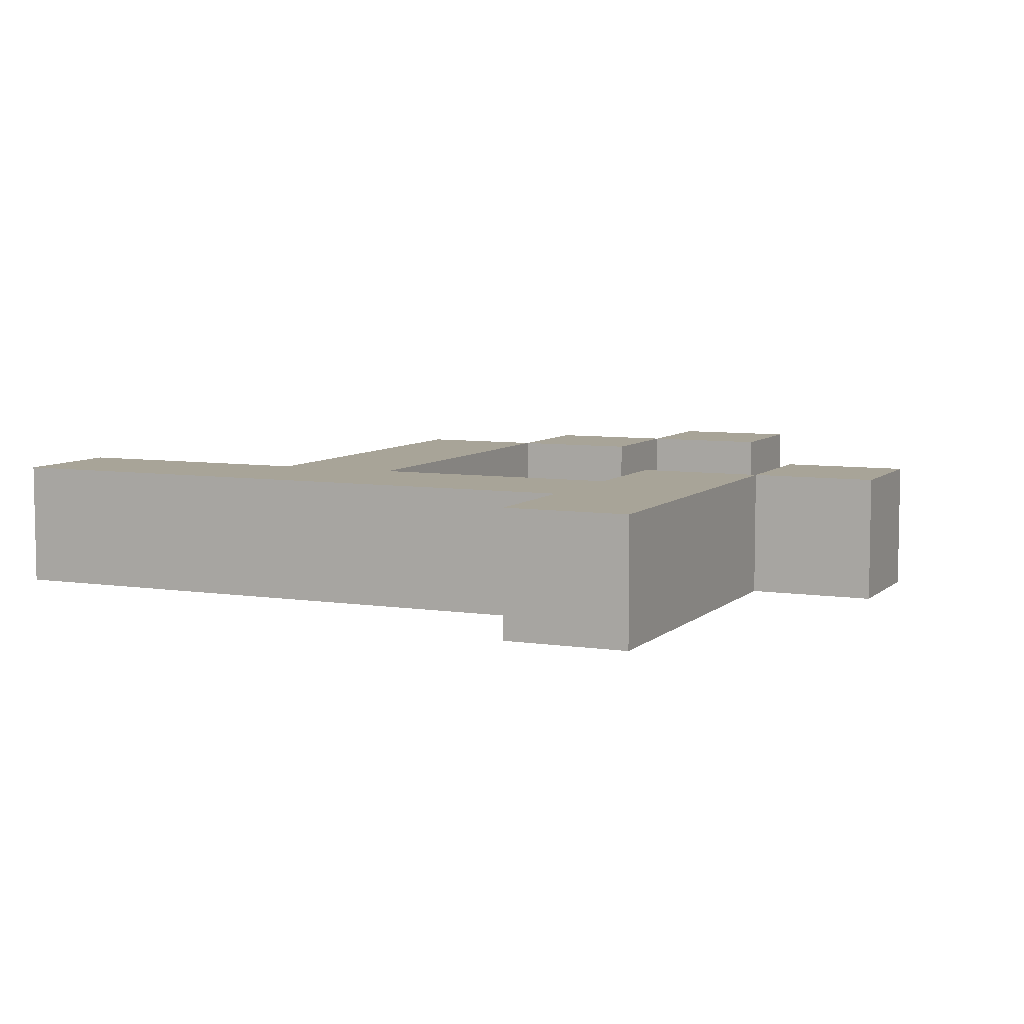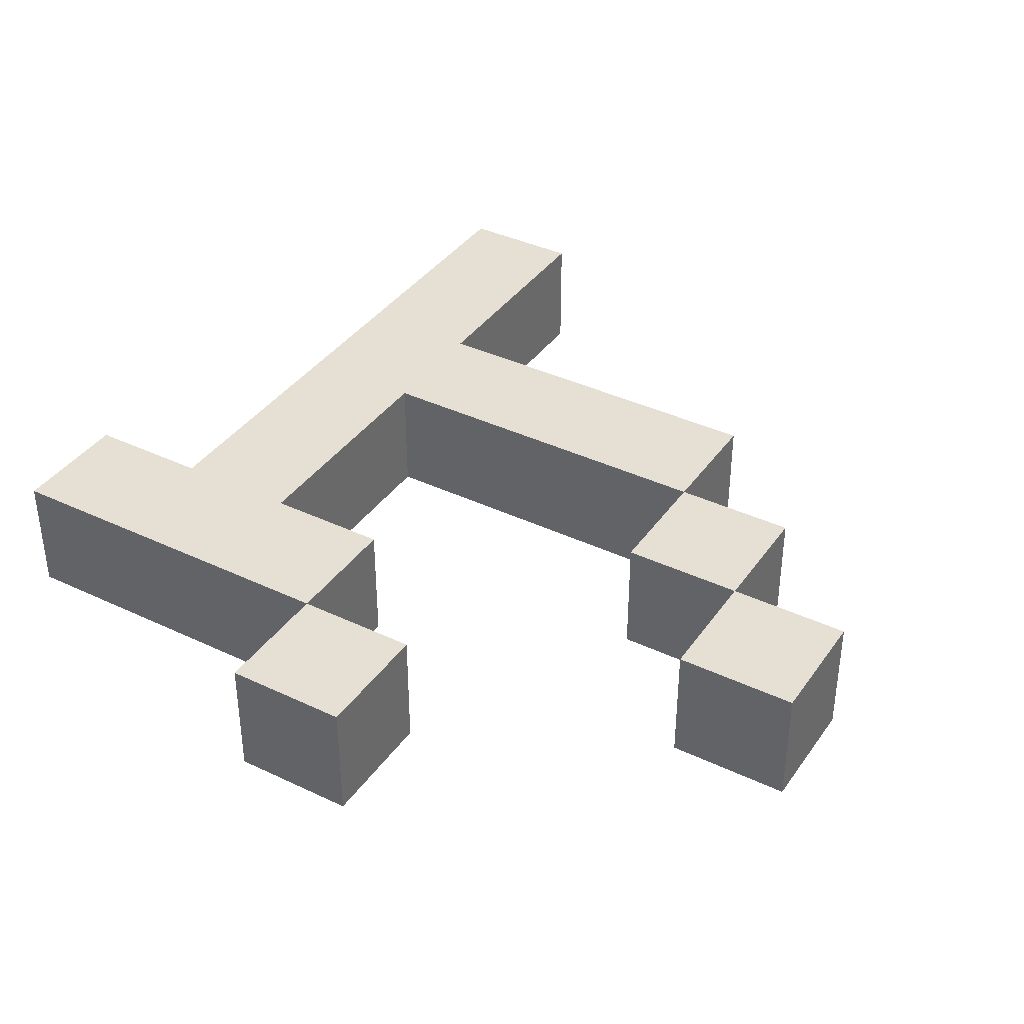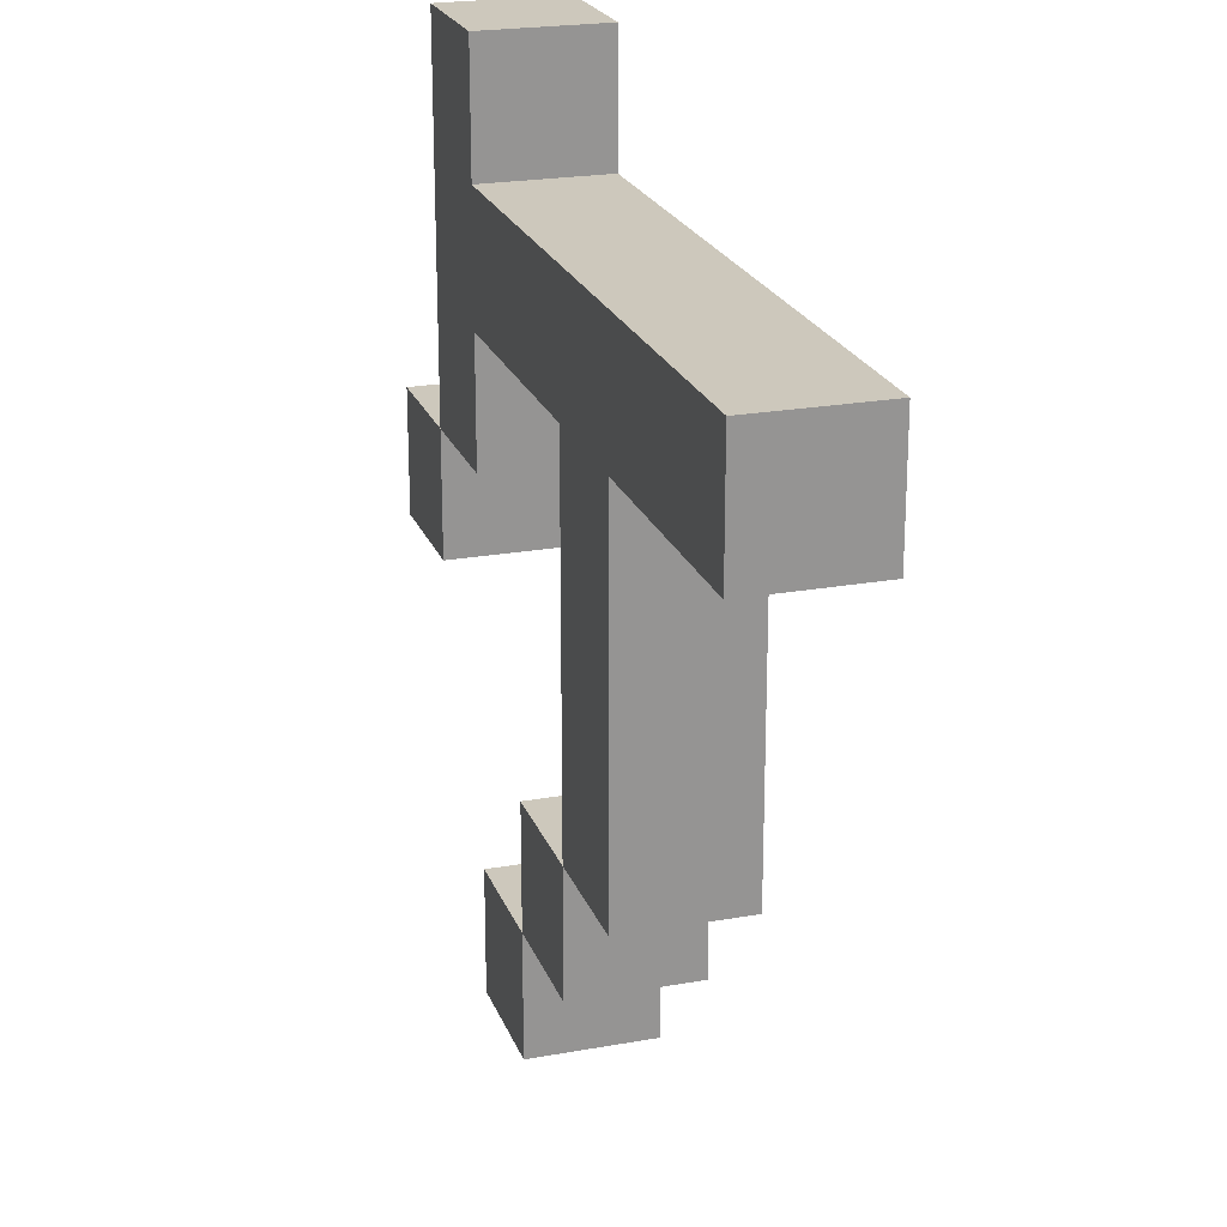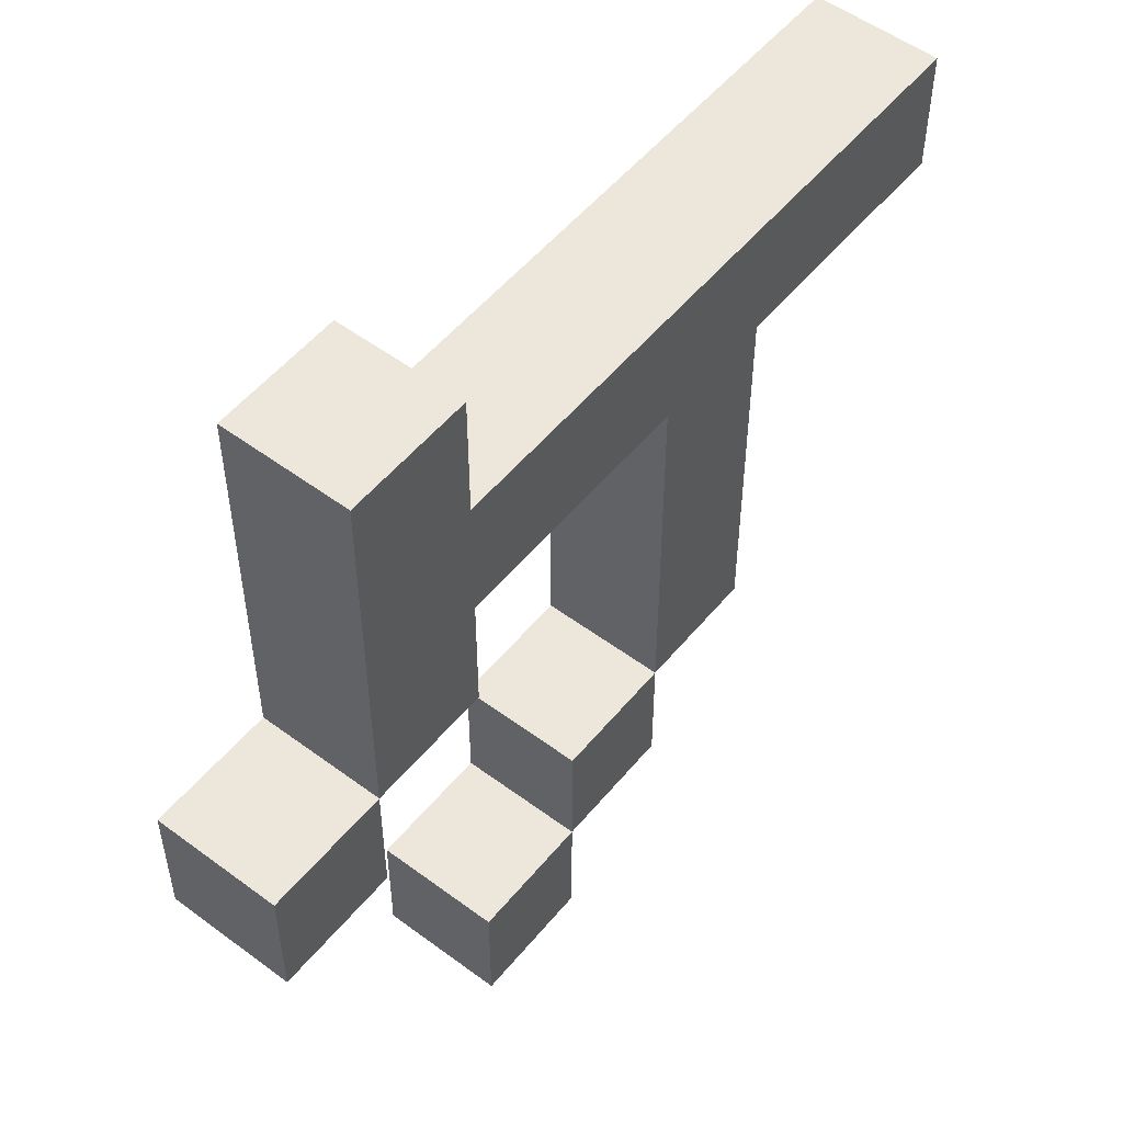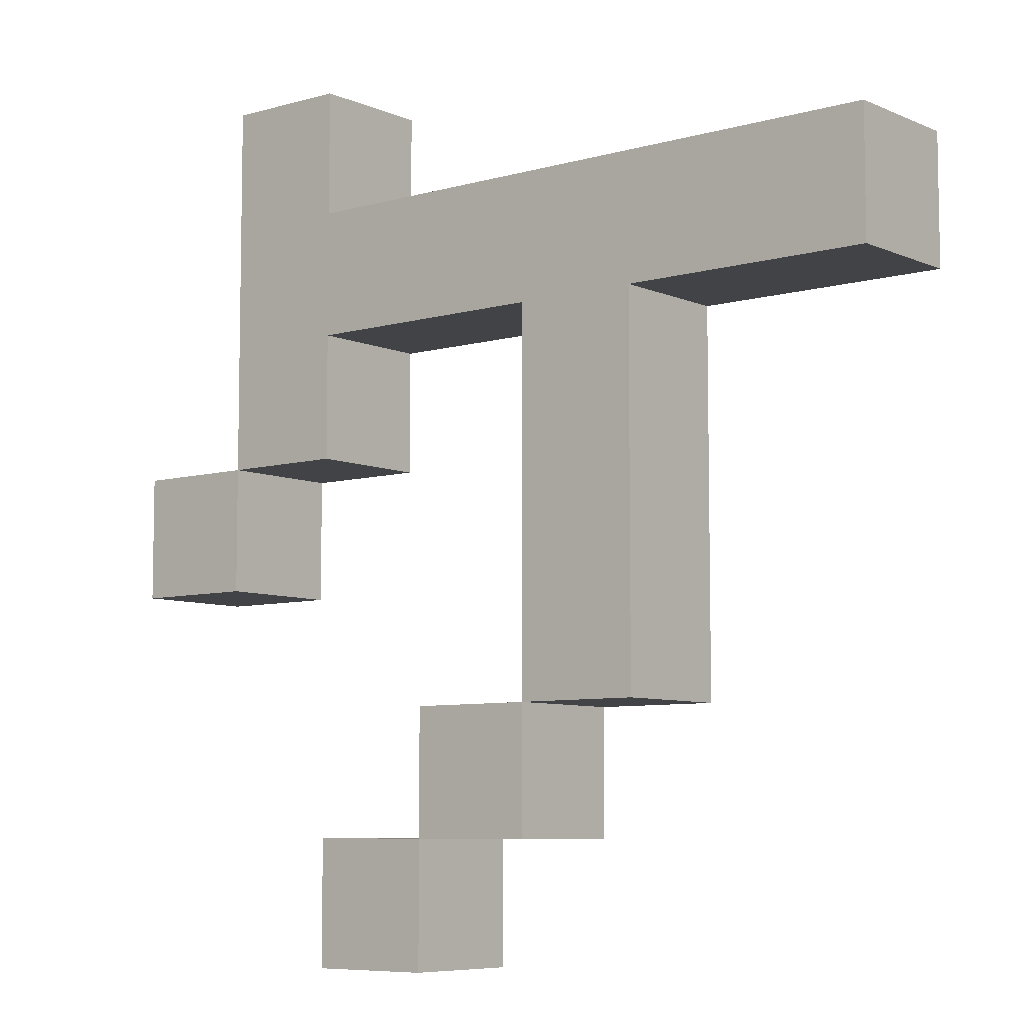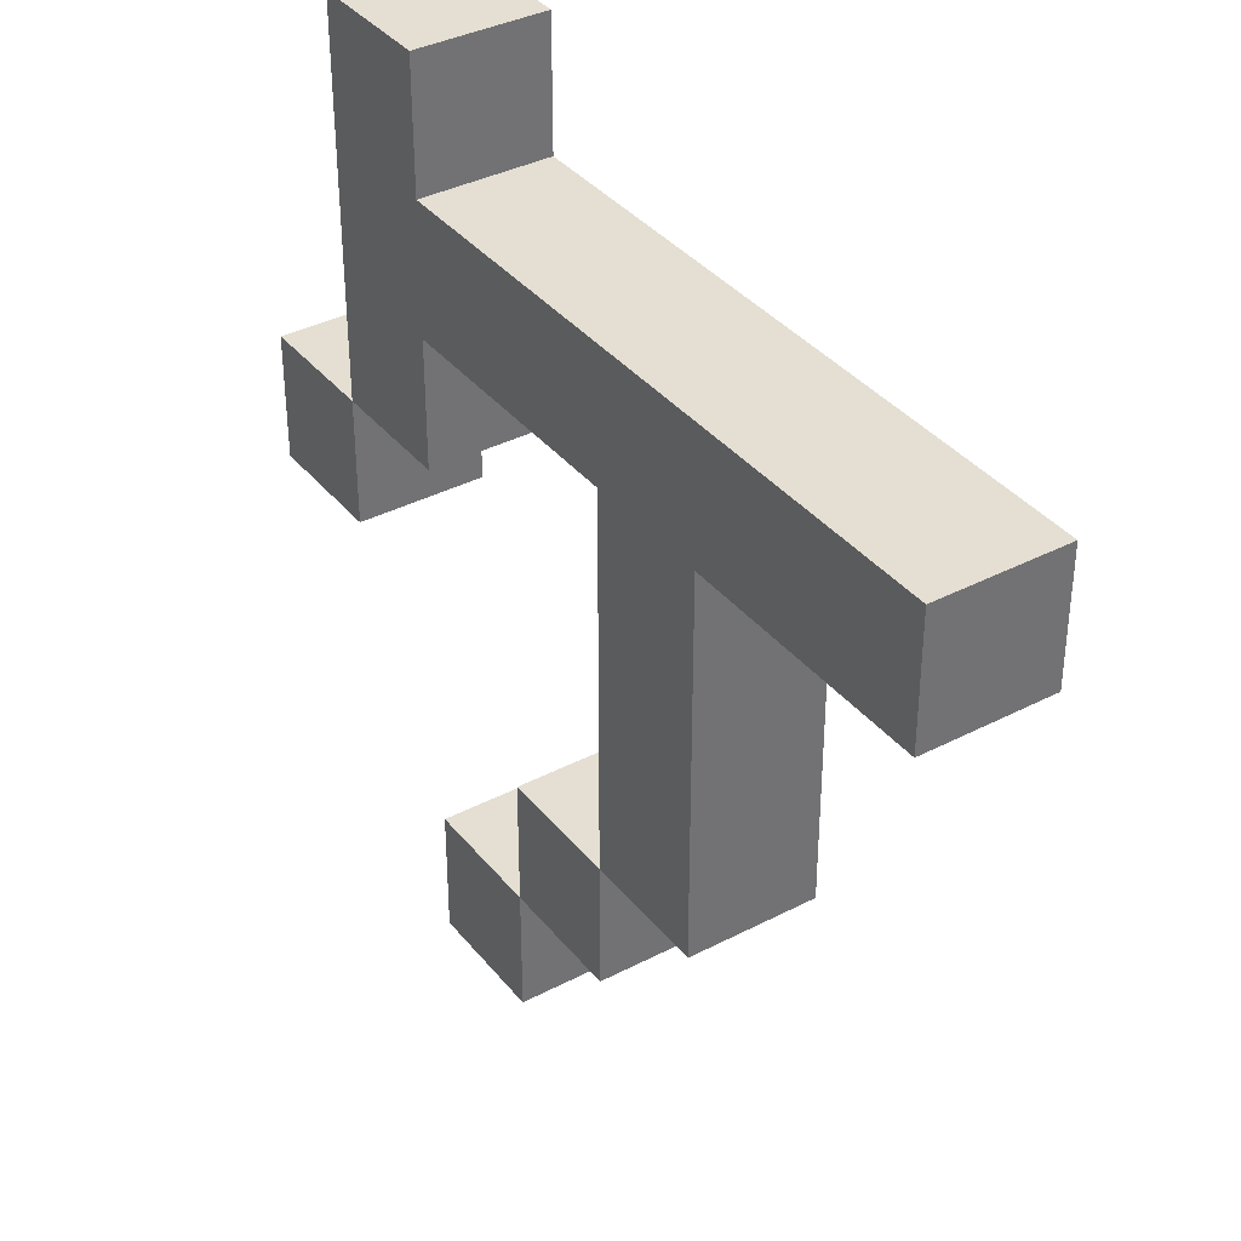
<metadata>
{"format":"obj","ext":"obj","renderer":"f3d","projection":"perspective","resolution":1024,"background":"white","views":[{"elev":7.0,"azim":-155.8,"up":"+Z"},{"elev":38.1,"azim":-58.9,"up":"+Z"},{"elev":22.2,"azim":72.6,"up":"+Y"},{"elev":53.2,"azim":-51.5,"up":"+Y"},{"elev":-7.3,"azim":39.2,"up":"+Y"},{"elev":37.0,"azim":56.1,"up":"+Y"}]}
</metadata>
<code>
o
v 0 1.2 -0.4
v 0 1.2 -0.5
v 0 1.2 -0.8
v 0 1.6 -0.4
v 0 1.6 -0.5
v 0 1.6 -0.8
v 0.4 1.6 -0.4
v 0.4 1.6 -0.5
v 0.4 1.6 -0.8
v 0.4 2.8 -0.4
v 0.4 2.8 -0.5
v 0.4 2.8 -0.8
v 0.8 0 -0.4
v 0.8 0 -0.5
v 0.8 0 -0.8
v 0.8 0.4 -0.4
v 0.8 0.4 -0.5
v 0.8 0.4 -0.8
v 1.2 0.4 -0.4
v 1.2 0.4 -0.5
v 1.2 0.4 -0.8
v 1.2 0.8 -0.4
v 1.2 0.8 -0.5
v 1.2 0.8 -0.8
v 1.6 0.8 -0.4
v 1.6 0.8 -0.5
v 1.6 0.8 -0.8
v 1.6 2 -0.4
v 1.6 2 -0.5
v 1.6 2 -0.8
v 0.4 1.2 -0.4
v 0.4 1.2 -0.5
v 0.4 1.2 -0.8
v 0.4 1.6 -0.4
v 0.4 1.6 -0.5
v 0.4 1.6 -0.8
v 0.8 1.6 -0.4
v 0.8 1.6 -0.5
v 0.8 1.6 -0.8
v 0.8 2 -0.4
v 0.8 2 -0.5
v 0.8 2 -0.8
v 0.8 2.4 -0.4
v 0.8 2.4 -0.5
v 0.8 2.4 -0.8
v 0.8 2.8 -0.4
v 0.8 2.8 -0.5
v 0.8 2.8 -0.8
v 1.2 0 -0.4
v 1.2 0 -0.5
v 1.2 0 -0.8
v 1.2 0.4 -0.4
v 1.2 0.4 -0.5
v 1.2 0.4 -0.8
v 1.6 0.4 -0.4
v 1.6 0.4 -0.5
v 1.6 0.4 -0.8
v 1.6 0.8 -0.4
v 1.6 0.8 -0.5
v 1.6 0.8 -0.8
v 2 0.8 -0.4
v 2 0.8 -0.5
v 2 0.8 -0.8
v 2 2 -0.4
v 2 2 -0.5
v 2 2 -0.8
v 2.8 2 -0.4
v 2.8 2 -0.5
v 2.8 2 -0.8
v 2.8 2.4 -0.4
v 2.8 2.4 -0.5
v 2.8 2.4 -0.8
v 0 1.2 -0.4
v 0 1.6 -0.4
v 0.1 1.3 -0.4
v 0.1 1.5 -0.4
v 0.2 1.3 -0.4
v 0.2 1.5 -0.4
v 0.3 1.3 -0.4
v 0.3 1.5 -0.4
v 0.4 1.2 -0.4
v 0.4 1.6 -0.4
v 0.4 2.8 -0.4
v 0.5 1.7 -0.4
v 0.5 2.7 -0.4
v 0.6 1.7 -0.4
v 0.6 2.1 -0.4
v 0.6 2.3 -0.4
v 0.6 2.7 -0.4
v 0.7 1.7 -0.4
v 0.7 2.1 -0.4
v 0.7 2.3 -0.4
v 0.7 2.7 -0.4
v 0.8 0 -0.4
v 0.8 0.4 -0.4
v 0.8 1.6 -0.4
v 0.8 2 -0.4
v 0.8 2.4 -0.4
v 0.8 2.8 -0.4
v 0.9 0.1 -0.4
v 0.9 0.3 -0.4
v 1 0.1 -0.4
v 1 0.3 -0.4
v 1.1 0.1 -0.4
v 1.1 0.3 -0.4
v 1.2 0 -0.4
v 1.2 0.4 -0.4
v 1.2 0.8 -0.4
v 1.3 0.5 -0.4
v 1.3 0.7 -0.4
v 1.4 0.5 -0.4
v 1.4 0.7 -0.4
v 1.5 0.5 -0.4
v 1.5 0.7 -0.4
v 1.6 0.4 -0.4
v 1.6 0.8 -0.4
v 1.6 2 -0.4
v 1.7 0.9 -0.4
v 1.7 2.1 -0.4
v 1.8 0.9 -0.4
v 1.8 2.1 -0.4
v 1.9 0.9 -0.4
v 1.9 2.1 -0.4
v 2 0.8 -0.4
v 2 2 -0.4
v 2.6 2.1 -0.4
v 2.6 2.3 -0.4
v 2.7 2.1 -0.4
v 2.7 2.3 -0.4
v 2.8 2 -0.4
v 2.8 2.4 -0.4
v 0 1.2 -0.8
v 0 1.6 -0.8
v 0.4 1.2 -0.8
v 0.4 1.6 -0.8
v 0.4 2.8 -0.8
v 0.8 0 -0.8
v 0.8 0.4 -0.8
v 0.8 1.6 -0.8
v 0.8 2 -0.8
v 0.8 2.4 -0.8
v 0.8 2.8 -0.8
v 1.2 0 -0.8
v 1.2 0.4 -0.8
v 1.2 0.8 -0.8
v 1.6 0.4 -0.8
v 1.6 0.8 -0.8
v 1.6 2 -0.8
v 2 0.8 -0.8
v 2 2 -0.8
v 2.8 2 -0.8
v 2.8 2.4 -0.8
v 0.8 0 -0.4
v 1.2 0 -0.4
v 0.8 0 -0.5
v 1.2 0 -0.5
v 0.8 0 -0.8
v 1.2 0 -0.8
v 1.2 0.4 -0.4
v 1.6 0.4 -0.4
v 1.2 0.4 -0.5
v 1.6 0.4 -0.5
v 1.2 0.4 -0.8
v 1.6 0.4 -0.8
v 1.6 0.8 -0.4
v 2 0.8 -0.4
v 1.6 0.8 -0.5
v 2 0.8 -0.5
v 1.6 0.8 -0.8
v 2 0.8 -0.8
v 0 1.2 -0.4
v 0.4 1.2 -0.4
v 0 1.2 -0.5
v 0.4 1.2 -0.5
v 0 1.2 -0.8
v 0.4 1.2 -0.8
v 0.4 1.6 -0.4
v 0.8 1.6 -0.4
v 0.4 1.6 -0.5
v 0.8 1.6 -0.5
v 0.4 1.6 -0.8
v 0.8 1.6 -0.8
v 0.8 2 -0.4
v 1.6 2 -0.4
v 2 2 -0.4
v 2.8 2 -0.4
v 0.8 2 -0.5
v 1.6 2 -0.5
v 2 2 -0.5
v 2.8 2 -0.5
v 0.8 2 -0.8
v 1.6 2 -0.8
v 2 2 -0.8
v 2.8 2 -0.8
v 0.8 0.4 -0.4
v 1.2 0.4 -0.4
v 0.8 0.4 -0.5
v 1.2 0.4 -0.5
v 0.8 0.4 -0.8
v 1.2 0.4 -0.8
v 1.2 0.8 -0.4
v 1.6 0.8 -0.4
v 1.2 0.8 -0.5
v 1.6 0.8 -0.5
v 1.2 0.8 -0.8
v 1.6 0.8 -0.8
v 0 1.6 -0.4
v 0.4 1.6 -0.4
v 0 1.6 -0.5
v 0.4 1.6 -0.5
v 0 1.6 -0.8
v 0.4 1.6 -0.8
v 0.8 2.4 -0.4
v 2.8 2.4 -0.4
v 0.8 2.4 -0.5
v 2.8 2.4 -0.5
v 0.8 2.4 -0.8
v 2.8 2.4 -0.8
v 0.4 2.8 -0.4
v 0.8 2.8 -0.4
v 0.4 2.8 -0.5
v 0.8 2.8 -0.5
v 0.4 2.8 -0.8
v 0.8 2.8 -0.8
f 4 2 1
f 5 3 2
f 5 2 4
f 6 3 5
f 10 8 7
f 11 9 8
f 11 8 10
f 12 9 11
f 16 14 13
f 17 15 14
f 17 14 16
f 18 15 17
f 22 20 19
f 23 21 20
f 23 20 22
f 24 21 23
f 28 26 25
f 29 27 26
f 29 26 28
f 30 27 29
f 31 32 34
f 32 33 35
f 34 32 35
f 35 33 36
f 37 38 40
f 38 39 41
f 40 38 41
f 41 39 42
f 43 44 46
f 44 45 47
f 46 44 47
f 47 45 48
f 49 50 52
f 50 51 53
f 52 50 53
f 53 51 54
f 55 56 58
f 56 57 59
f 58 56 59
f 59 57 60
f 61 62 64
f 62 63 65
f 64 62 65
f 65 63 66
f 67 68 70
f 68 69 71
f 70 68 71
f 71 69 72
f 75 74 73
f 76 74 75
f 77 75 73
f 77 76 75
f 78 74 76
f 78 76 77
f 79 77 73
f 79 78 77
f 80 74 78
f 80 78 79
f 81 79 73
f 81 80 79
f 82 74 80
f 82 80 81
f 84 83 82
f 85 83 84
f 86 84 82
f 86 85 84
f 87 85 86
f 88 85 87
f 89 83 85
f 89 85 88
f 90 86 82
f 90 87 86
f 91 88 87
f 91 87 90
f 92 89 88
f 92 88 91
f 93 83 89
f 93 89 92
f 96 90 82
f 96 91 90
f 97 91 96
f 98 93 92
f 99 83 93
f 99 93 98
f 100 95 94
f 101 95 100
f 102 100 94
f 102 101 100
f 103 95 101
f 103 101 102
f 104 102 94
f 104 103 102
f 105 95 103
f 105 103 104
f 106 104 94
f 106 105 104
f 107 95 105
f 107 105 106
f 109 108 107
f 110 108 109
f 111 109 107
f 111 110 109
f 112 108 110
f 112 110 111
f 113 111 107
f 113 112 111
f 114 108 112
f 114 112 113
f 115 113 107
f 115 114 113
f 116 108 114
f 116 114 115
f 117 91 97
f 118 117 116
f 119 92 91
f 119 117 118
f 119 91 117
f 120 118 116
f 120 119 118
f 121 92 119
f 121 119 120
f 122 120 116
f 122 121 120
f 123 92 121
f 123 121 122
f 124 122 116
f 124 123 122
f 125 123 124
f 126 92 123
f 126 123 125
f 127 98 92
f 127 92 126
f 128 126 125
f 128 127 126
f 129 98 127
f 129 127 128
f 130 128 125
f 130 129 128
f 131 98 129
f 131 129 130
f 132 133 134
f 134 133 135
f 135 136 139
f 139 136 140
f 140 136 141
f 141 136 142
f 137 138 143
f 143 138 144
f 144 145 146
f 146 145 147
f 140 141 148
f 147 148 149
f 148 141 150
f 149 148 150
f 150 141 151
f 151 141 152
f 155 154 153
f 156 154 155
f 157 156 155
f 158 156 157
f 161 160 159
f 162 160 161
f 163 162 161
f 164 162 163
f 167 166 165
f 168 166 167
f 169 168 167
f 170 168 169
f 173 172 171
f 174 172 173
f 175 174 173
f 176 174 175
f 179 178 177
f 180 178 179
f 181 180 179
f 182 180 181
f 187 184 183
f 188 184 187
f 189 186 185
f 190 186 189
f 191 188 187
f 192 188 191
f 193 190 189
f 194 190 193
f 195 196 197
f 197 196 198
f 197 198 199
f 199 198 200
f 201 202 203
f 203 202 204
f 203 204 205
f 205 204 206
f 207 208 209
f 209 208 210
f 209 210 211
f 211 210 212
f 213 214 215
f 215 214 216
f 215 216 217
f 217 216 218
f 219 220 221
f 221 220 222
f 221 222 223
f 223 222 224

</code>
